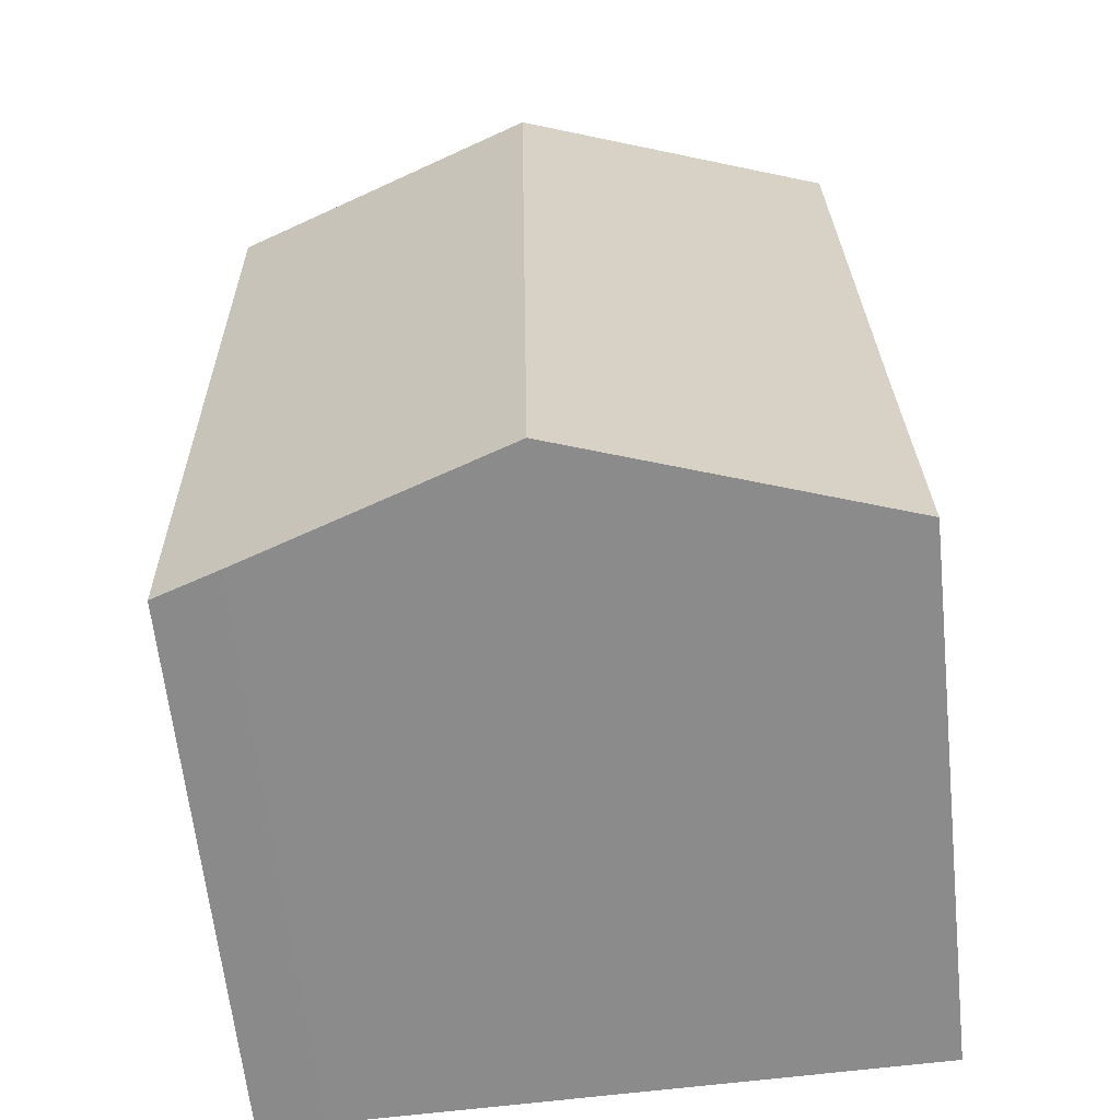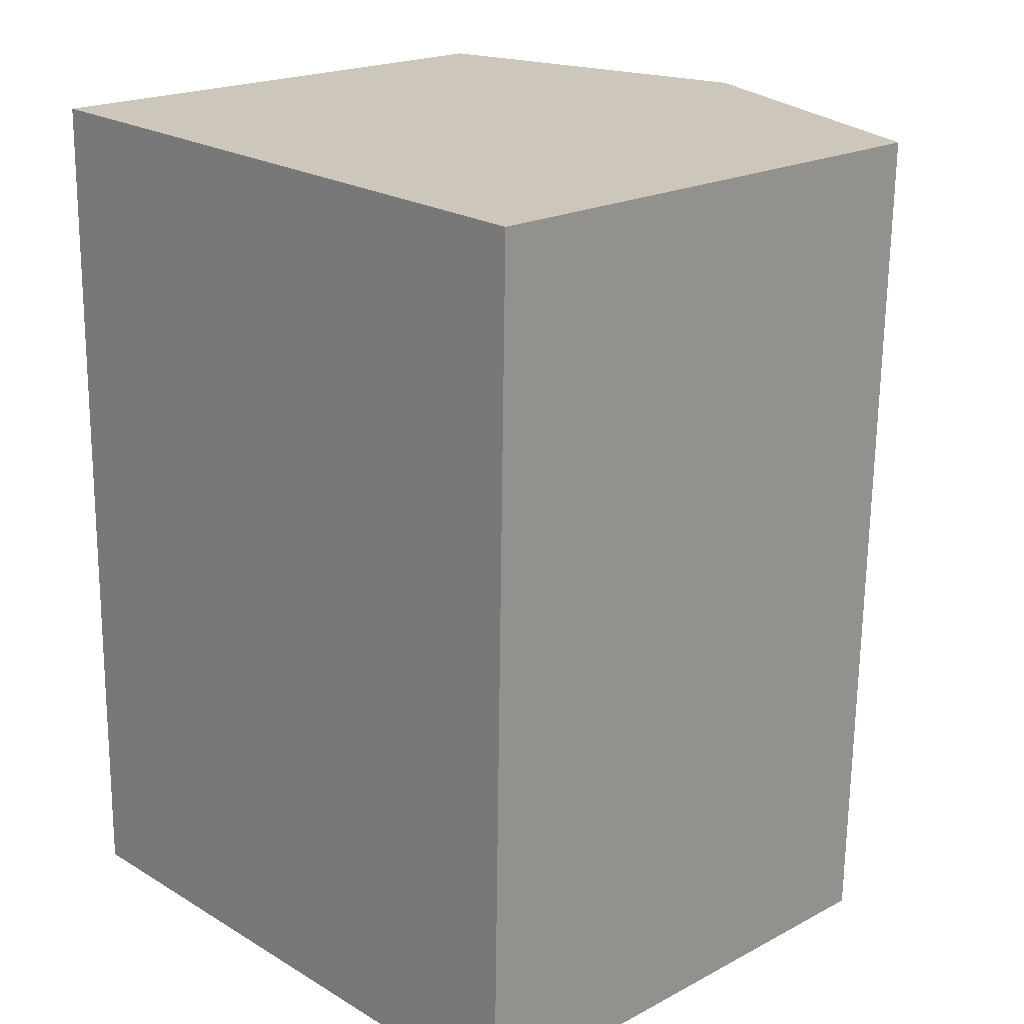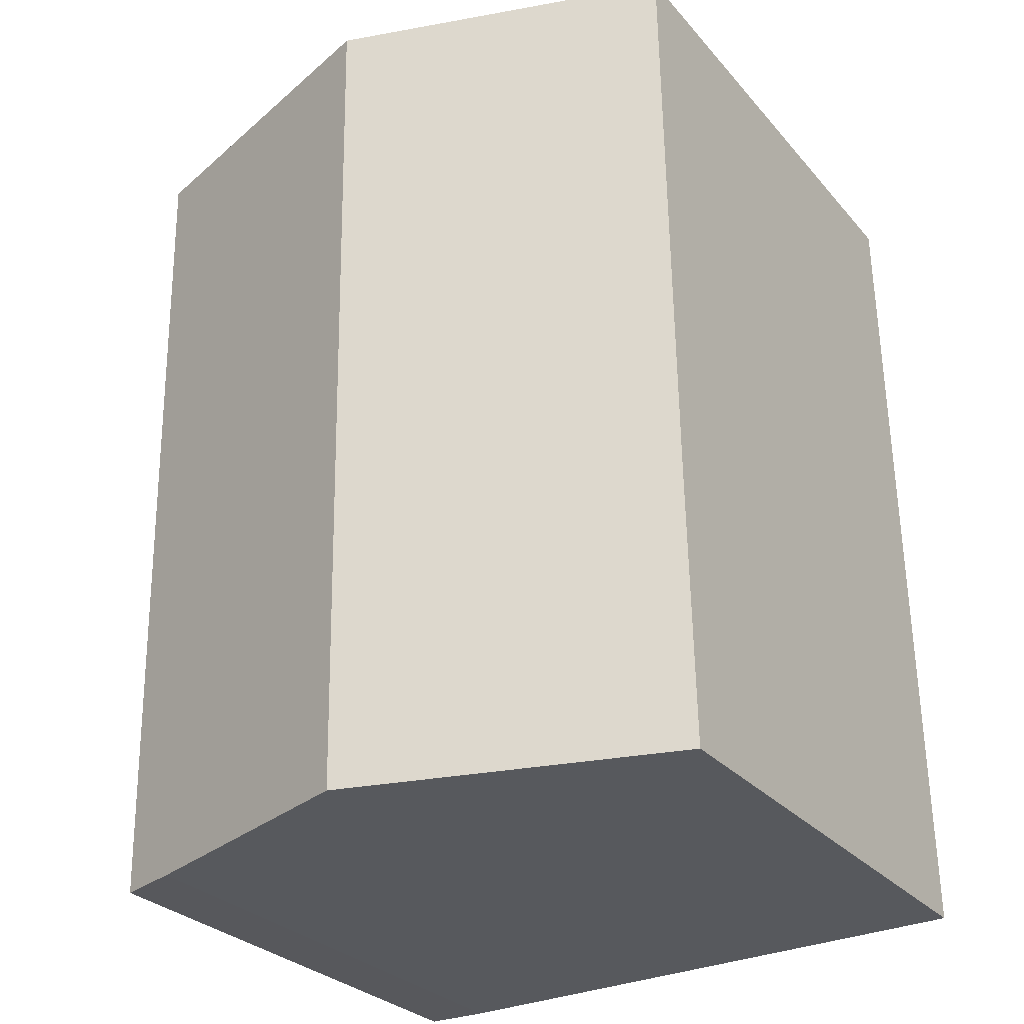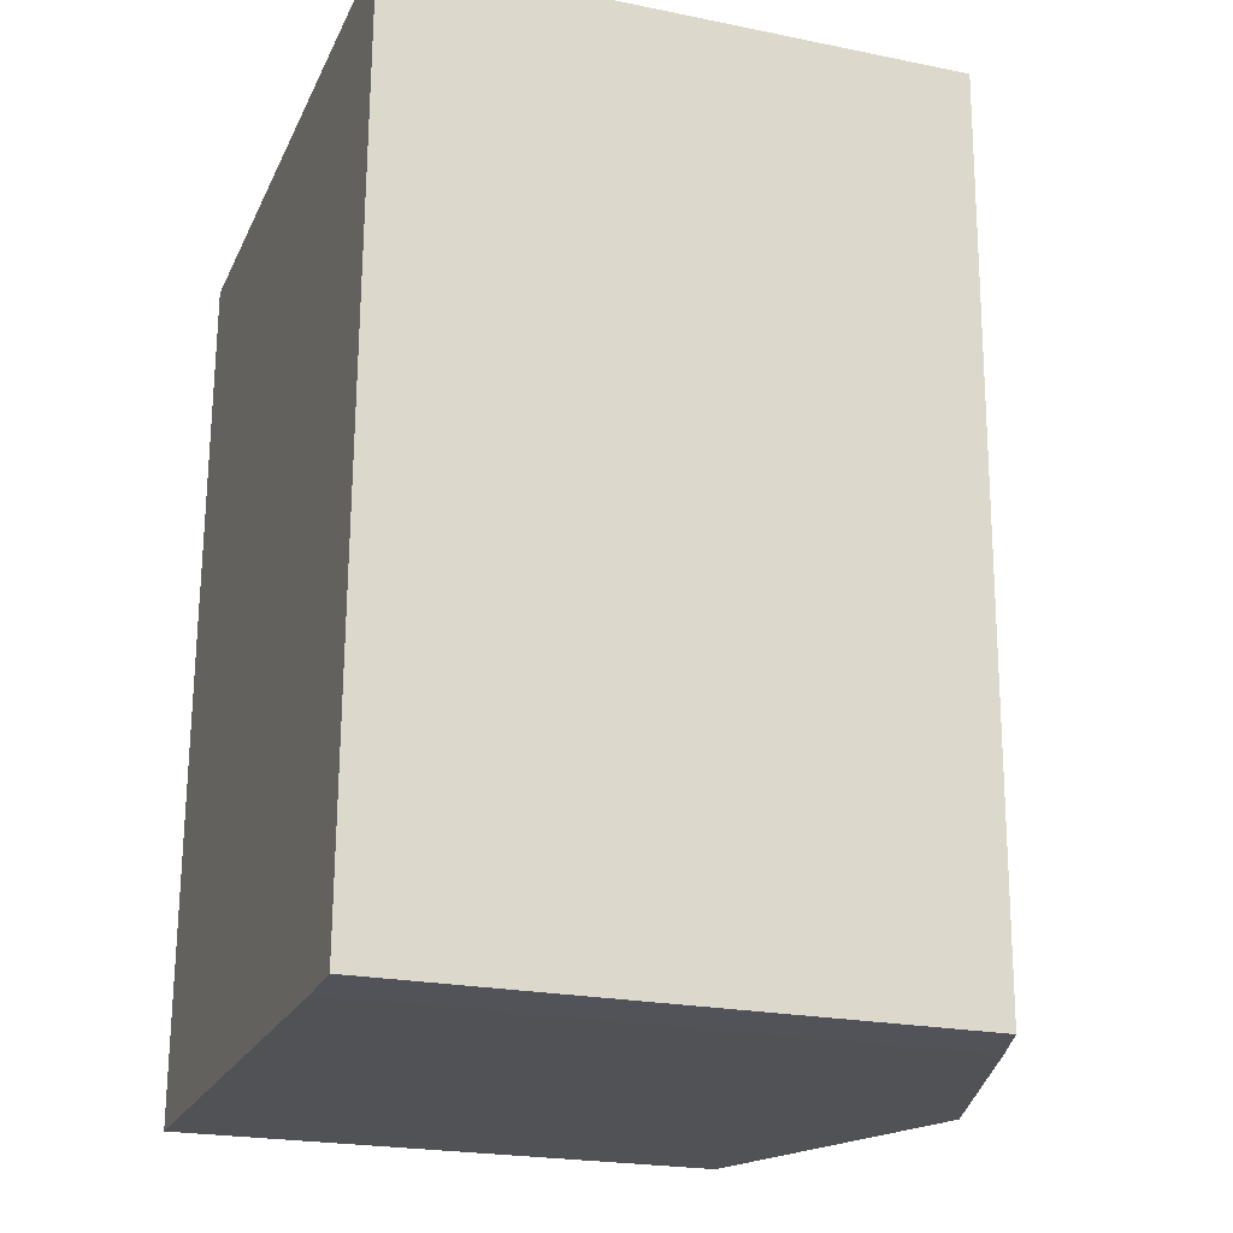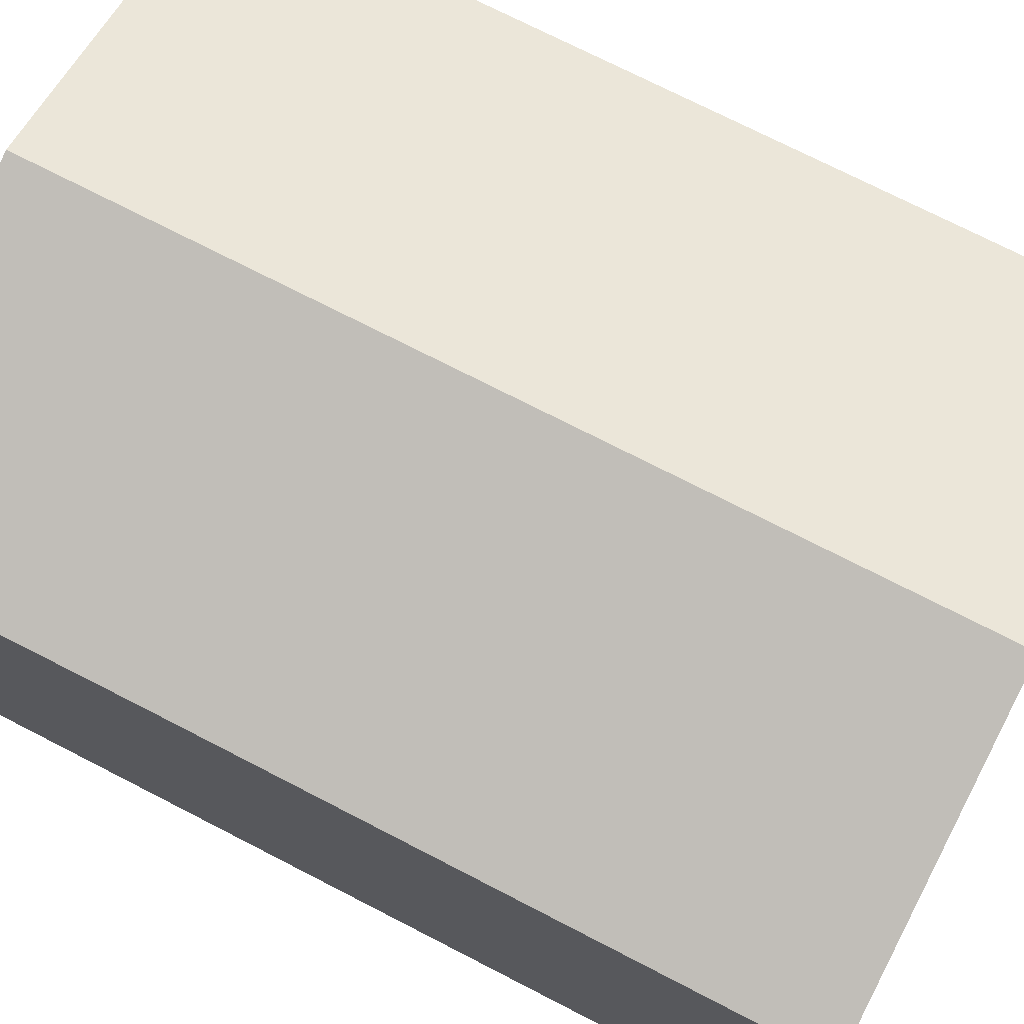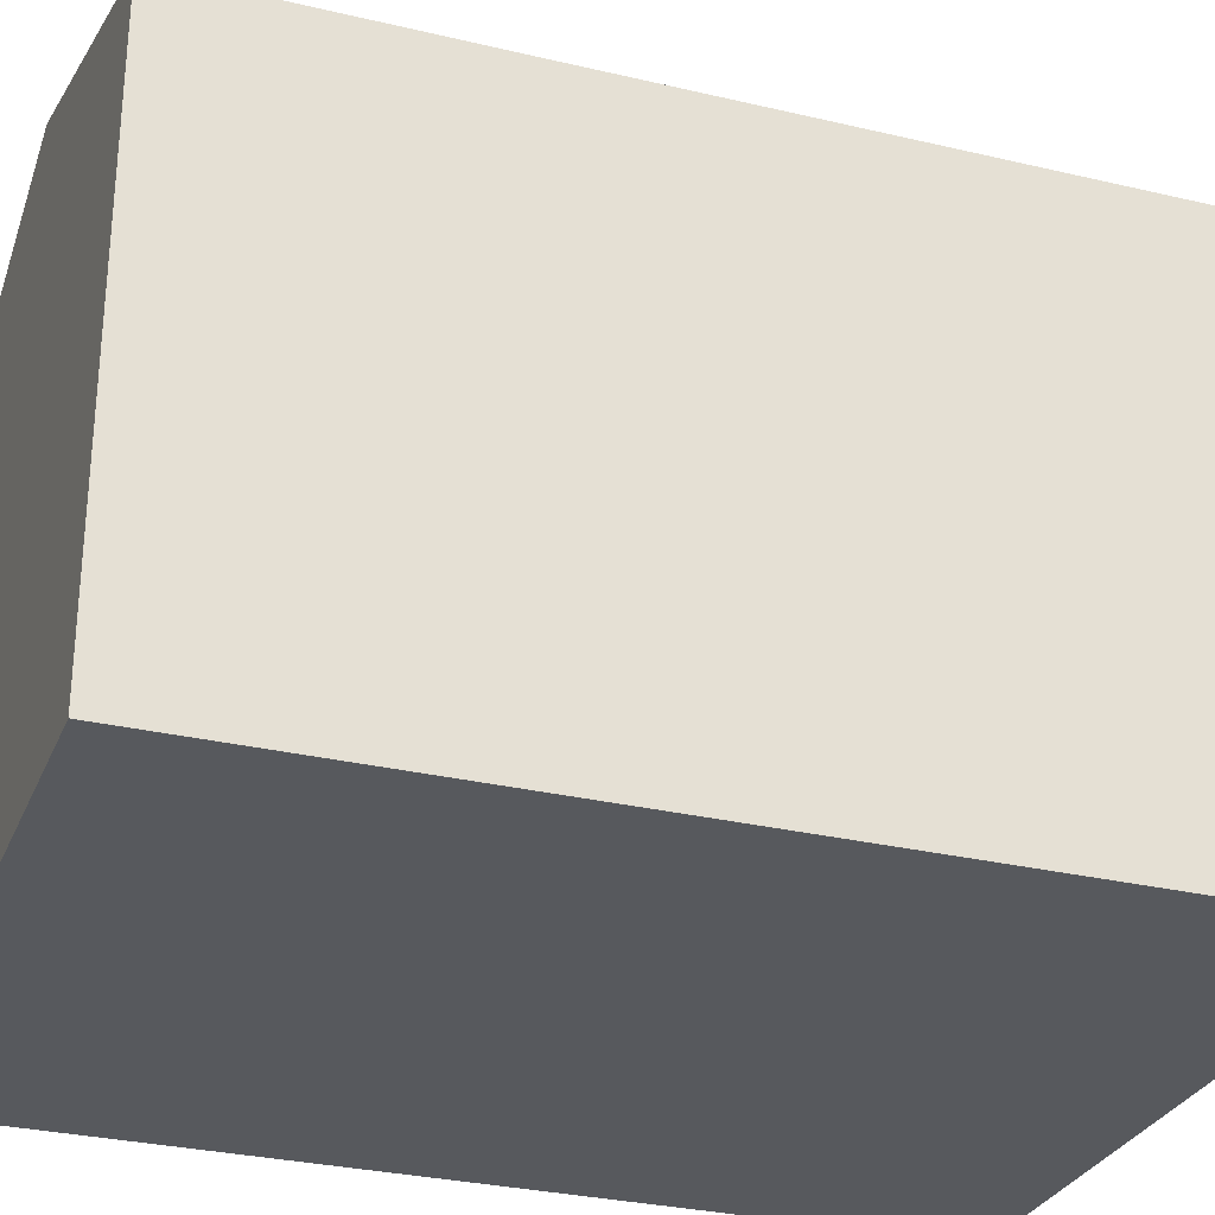
<metadata>
{"format":"obj","ext":"obj","renderer":"f3d","projection":"perspective","resolution":1024,"background":"white","views":[{"elev":-63.5,"azim":-173.9,"up":"+Z"},{"elev":20.0,"azim":46.0,"up":"+Z"},{"elev":-28.5,"azim":-147.9,"up":"+Z"},{"elev":-22.5,"azim":70.7,"up":"+Z"},{"elev":74.4,"azim":-61.9,"up":"+Y"},{"elev":-29.6,"azim":-108.3,"up":"+Y"}]}
</metadata>
<code>
v  5.677 11 14.55
v  9.749 9.552 -0.23
v  5.422 11 -0.128
v  10.84 9.187 -0.227
v  11.12 9.176 14.39
v  2.846 10.14 -0.067
v  0 9.185 5.624e-16
v  0.093 9.188 4.75
v  0.245 9.181 14.71
v  9.749 1.408e-17 -0.23
v  0 0 0
v  5.422 7.838e-18 -0.128
v  2.846 4.103e-18 -0.067
v  10.84 1.39e-17 -0.227
v  0.245 -9.004e-16 14.71
v  0.093 -2.909e-16 4.75
v  11.12 -8.811e-16 14.39
v  5.677 -8.907e-16 14.55
g defaultobject
f 1 2 3
f 2 1 4
f 4 1 5
f 6 1 3
f 1 6 7
f 1 7 8
f 1 8 9
f 2 6 3
f 6 2 7
f 7 2 10
f 7 10 11
f 11 10 12
f 11 12 13
f 4 10 2
f 10 4 14
f 11 8 7
f 8 11 9
f 9 11 15
f 15 11 16
f 15 1 9
f 1 15 5
f 5 15 17
f 17 15 18
f 5 14 4
f 14 5 17
f 16 18 15
f 18 16 17
f 17 16 11
f 17 11 14
f 14 11 13
f 14 13 12
f 14 12 10

</code>
